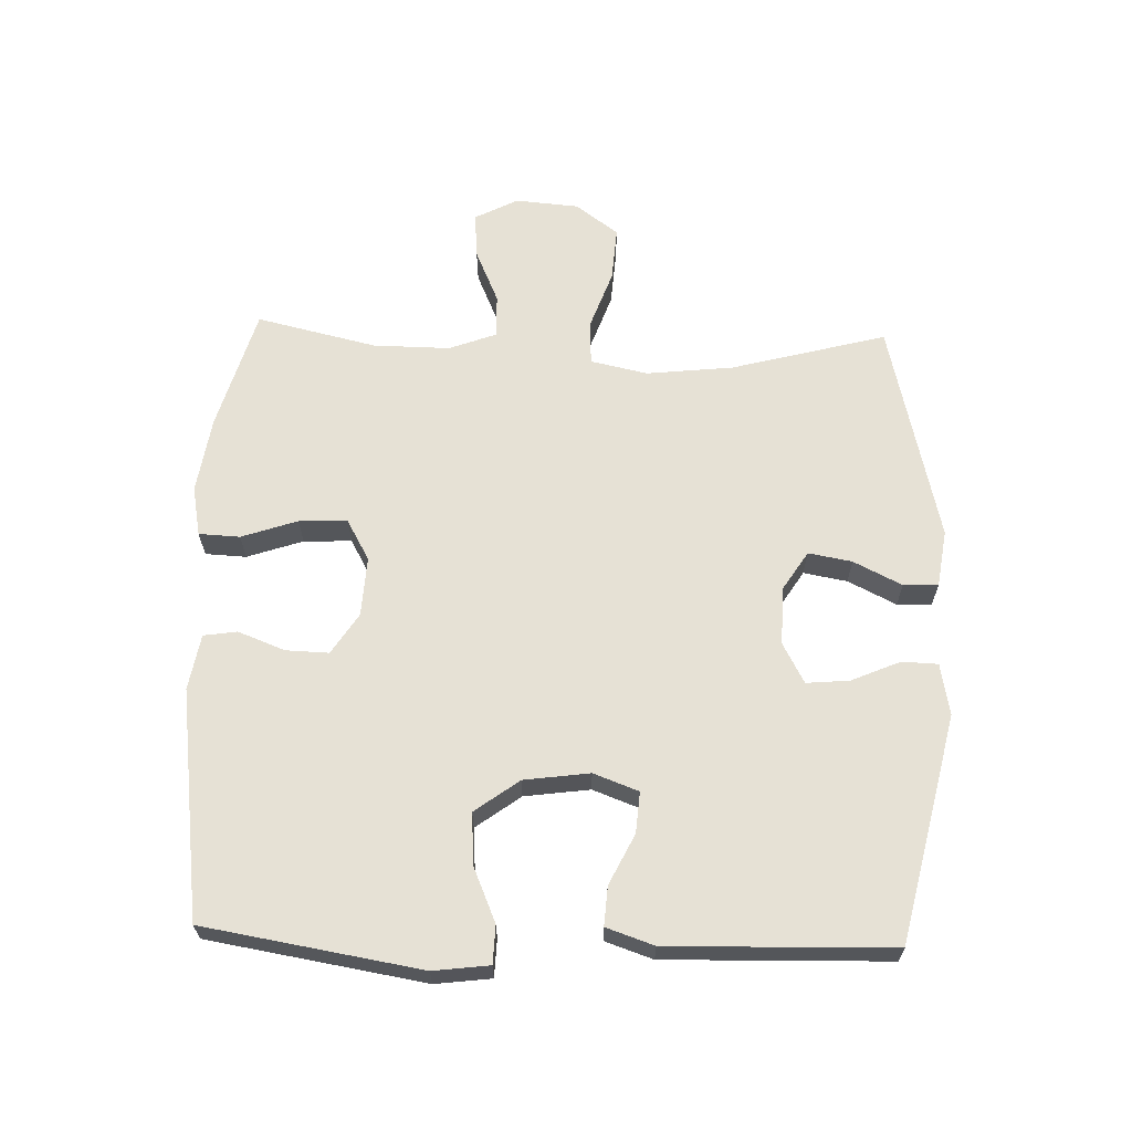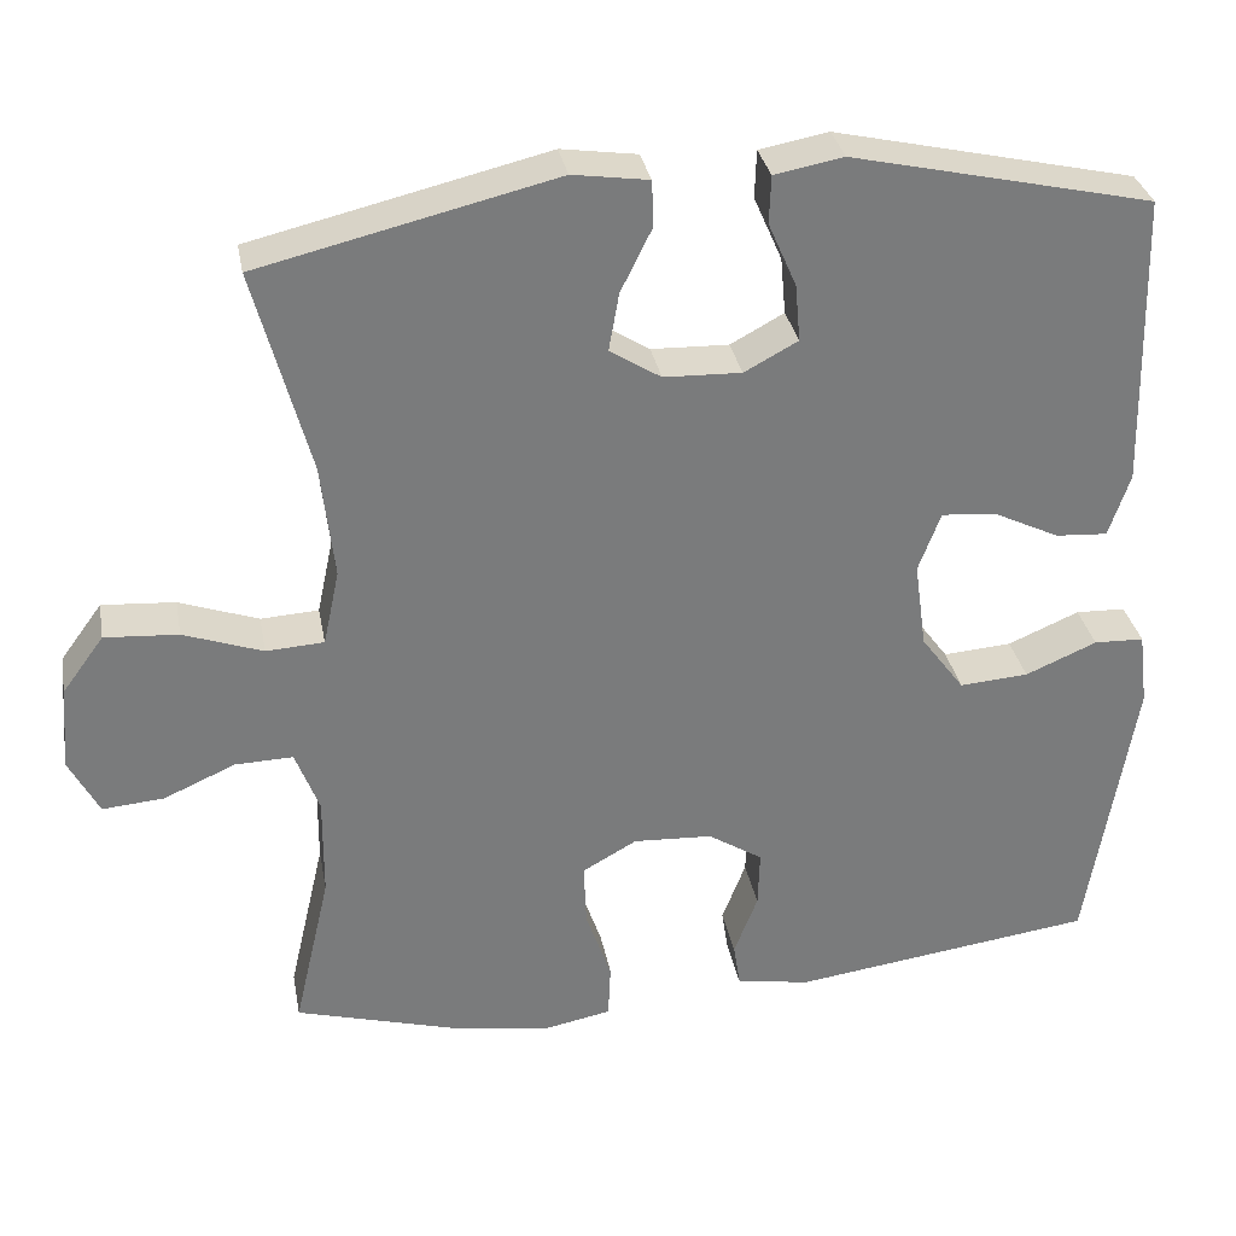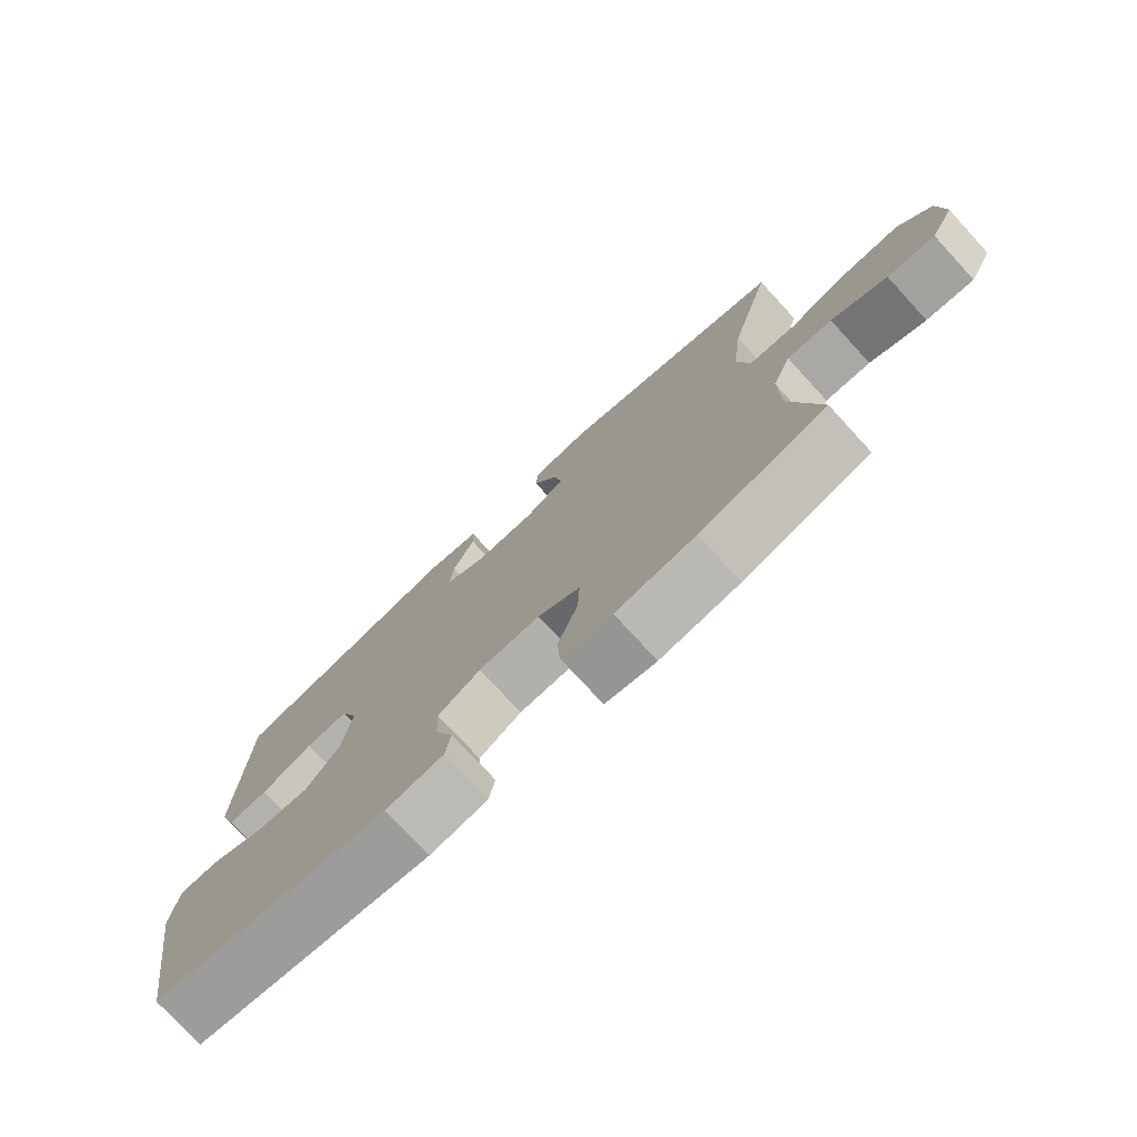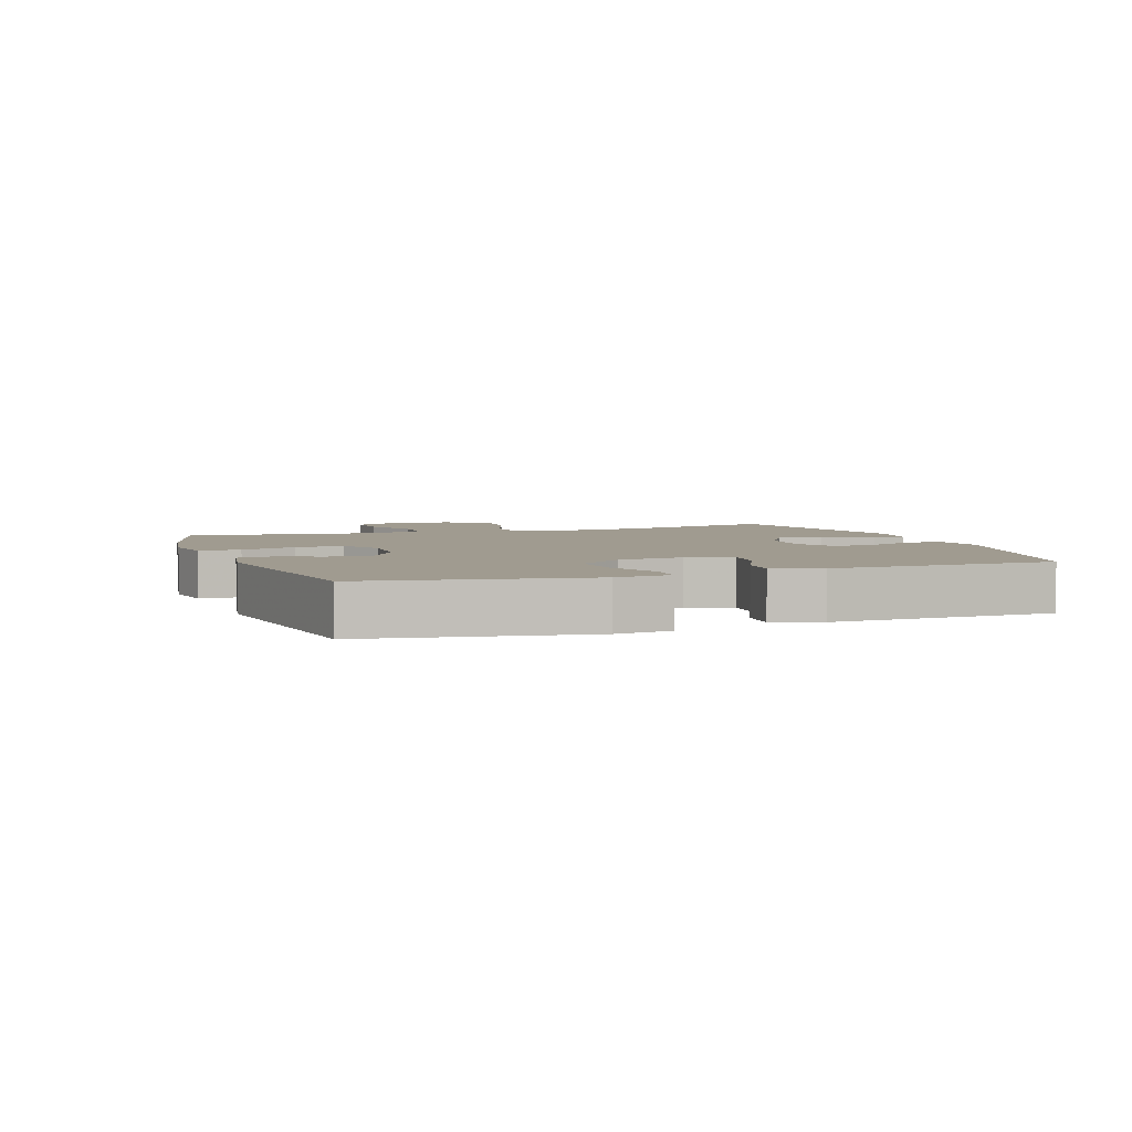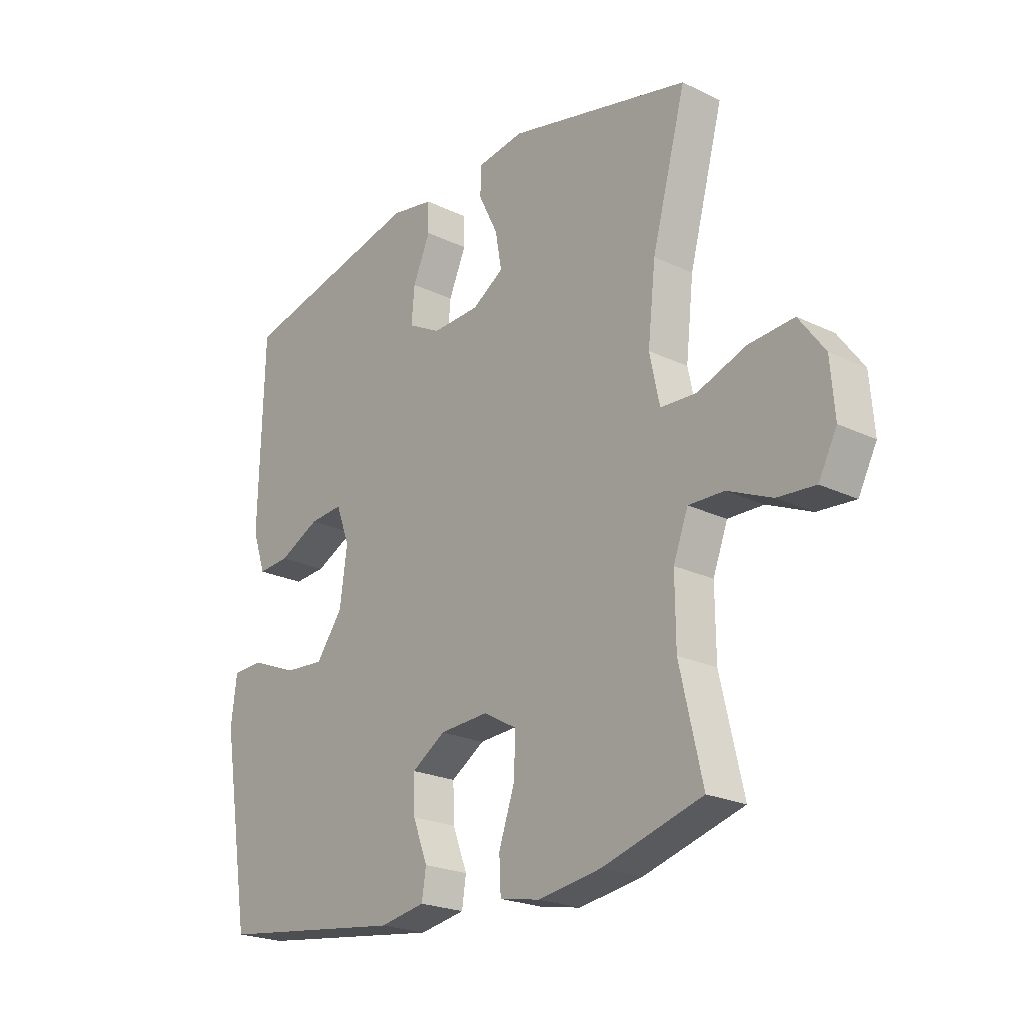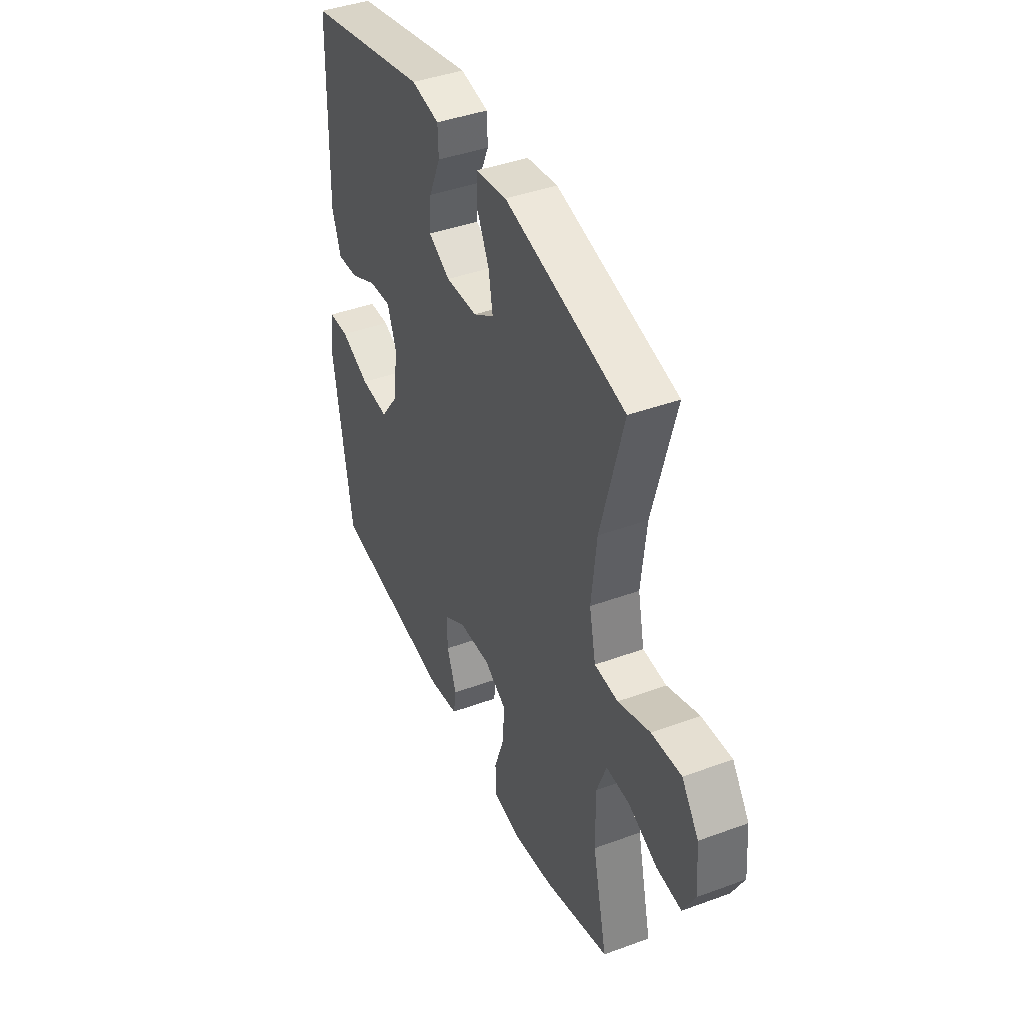
<metadata>
{"format":"obj","ext":"obj","renderer":"f3d","projection":"perspective","resolution":1024,"background":"white","views":[{"elev":64.3,"azim":-88.1,"up":"+Y"},{"elev":32.1,"azim":169.5,"up":"+Z"},{"elev":-76.4,"azim":42.6,"up":"+Z"},{"elev":4.2,"azim":-109.4,"up":"+Y"},{"elev":-22.5,"azim":50.3,"up":"+Z"},{"elev":41.8,"azim":66.1,"up":"+Z"}]}
</metadata>
<code>
v -0.5 0.07 0.5
v -0.147 0.07 0.58
v -0.066 0.07 0.565
v -0.064 0.07 0.509
v -0.097 0.07 0.433
v -0.103 0.07 0.366
v -0.04 0.07 0.332
v 0.051 0.07 0.335
v 0.111 0.07 0.373
v 0.099 0.07 0.441
v 0.062 0.07 0.516
v 0.064 0.07 0.57
v 0.153 0.07 0.583
v 0.5 0.07 0.5
v 0.435 0.07 0.258
v 0.42 0.07 0.123
v 0.439 0.07 0.034
v 0.507 0.07 0.03
v 0.6 0.07 0.063
v 0.686 0.07 0.069
v 0.735 0.07 0.002
v 0.743 0.07 -0.097
v 0.708 0.07 -0.164
v 0.636 0.07 -0.158
v 0.552 0.07 -0.121
v 0.484 0.07 -0.119
v 0.456 0.07 -0.193
v 0.457 0.07 -0.313
v 0.5 0.07 -0.5
v 0.31 0.07 -0.554
v 0.19 0.07 -0.572
v 0.113 0.07 -0.557
v 0.11 0.07 -0.493
v 0.14 0.07 -0.406
v 0.143 0.07 -0.331
v 0.079 0.07 -0.295
v -0.014 0.07 -0.3
v -0.078 0.07 -0.341
v -0.076 0.07 -0.408
v -0.048 0.07 -0.481
v -0.056 0.07 -0.533
v -0.143 0.07 -0.548
v -0.5 0.07 -0.5
v -0.555 0.07 -0.163
v -0.544 0.07 -0.076
v -0.485 0.07 -0.074
v -0.401 0.07 -0.11
v -0.32 0.07 -0.116
v -0.269 0.07 -0.047
v -0.255 0.07 0.055
v -0.281 0.07 0.125
v -0.345 0.07 0.12
v -0.423 0.07 0.082
v -0.484 0.07 0.078
v -0.509 0.07 0.152
v -0.506 0.07 0.272
v -0.5 0 0.5
v -0.147 0 0.58
v -0.066 0 0.565
v -0.064 0 0.509
v -0.097 0 0.433
v -0.103 0 0.366
v -0.04 0 0.332
v 0.051 0 0.335
v 0.111 0 0.373
v 0.099 0 0.441
v 0.062 0 0.516
v 0.064 0 0.57
v 0.153 0 0.583
v 0.5 0 0.5
v 0.435 0 0.258
v 0.42 0 0.123
v 0.439 0 0.034
v 0.507 0 0.03
v 0.6 0 0.063
v 0.686 0 0.069
v 0.735 0 0.002
v 0.743 0 -0.097
v 0.708 0 -0.164
v 0.636 0 -0.158
v 0.552 0 -0.121
v 0.484 0 -0.119
v 0.456 0 -0.193
v 0.457 0 -0.313
v 0.5 0 -0.5
v 0.31 0 -0.554
v 0.19 0 -0.572
v 0.113 0 -0.557
v 0.11 0 -0.493
v 0.14 0 -0.406
v 0.143 0 -0.331
v 0.079 0 -0.295
v -0.014 0 -0.3
v -0.078 0 -0.341
v -0.076 0 -0.408
v -0.048 0 -0.481
v -0.056 0 -0.533
v -0.143 0 -0.548
v -0.5 0 -0.5
v -0.555 0 -0.163
v -0.544 0 -0.076
v -0.485 0 -0.074
v -0.401 0 -0.11
v -0.32 0 -0.116
v -0.269 0 -0.047
v -0.255 0 0.055
v -0.281 0 0.125
v -0.345 0 0.12
v -0.423 0 0.082
v -0.484 0 0.078
v -0.509 0 0.152
v -0.506 0 0.272
f 52 53 54 55
f 51 52 55 56
f 44 45 46 47
f 44 47 48
f 43 44 48
f 42 43 48 49
f 39 40 41 42
f 38 39 42 49
f 31 32 33 34
f 31 34 35
f 28 29 30 31
f 27 28 31 35
f 26 27 35 36
f 22 23 24 25
f 22 25 26
f 21 22 26
f 18 19 20 21
f 17 18 21 26
f 12 13 14 15
f 10 11 12 15
f 9 10 15 16
f 8 9 16 17
f 2 3 4 5
f 2 5 6
f 51 56 1 2
f 50 51 2 6
f 37 38 49 50
f 37 50 6 7
f 17 26 36 37
f 7 8 17 37
f 111 110 109 108
f 112 111 108 107
f 103 102 101 100
f 104 103 100
f 104 100 99
f 105 104 99 98
f 98 97 96 95
f 105 98 95 94
f 90 89 88 87
f 91 90 87
f 87 86 85 84
f 91 87 84 83
f 92 91 83 82
f 81 80 79 78
f 82 81 78
f 82 78 77
f 77 76 75 74
f 82 77 74 73
f 71 70 69 68
f 71 68 67 66
f 72 71 66 65
f 73 72 65 64
f 61 60 59 58
f 62 61 58
f 58 57 112 107
f 62 58 107 106
f 106 105 94 93
f 63 62 106 93
f 93 92 82 73
f 93 73 64 63
f 1 57 58 2
f 2 58 59 3
f 3 59 60 4
f 4 60 61 5
f 5 61 62 6
f 6 62 63 7
f 7 63 64 8
f 8 64 65 9
f 9 65 66 10
f 10 66 67 11
f 11 67 68 12
f 12 68 69 13
f 13 69 70 14
f 14 70 71 15
f 15 71 72 16
f 16 72 73 17
f 17 73 74 18
f 18 74 75 19
f 19 75 76 20
f 20 76 77 21
f 21 77 78 22
f 22 78 79 23
f 23 79 80 24
f 24 80 81 25
f 25 81 82 26
f 26 82 83 27
f 27 83 84 28
f 28 84 85 29
f 29 85 86 30
f 30 86 87 31
f 31 87 88 32
f 32 88 89 33
f 33 89 90 34
f 34 90 91 35
f 35 91 92 36
f 36 92 93 37
f 37 93 94 38
f 38 94 95 39
f 39 95 96 40
f 40 96 97 41
f 41 97 98 42
f 42 98 99 43
f 43 99 100 44
f 44 100 101 45
f 45 101 102 46
f 46 102 103 47
f 47 103 104 48
f 48 104 105 49
f 49 105 106 50
f 50 106 107 51
f 51 107 108 52
f 52 108 109 53
f 53 109 110 54
f 54 110 111 55
f 55 111 112 56
f 56 112 57 1

</code>
